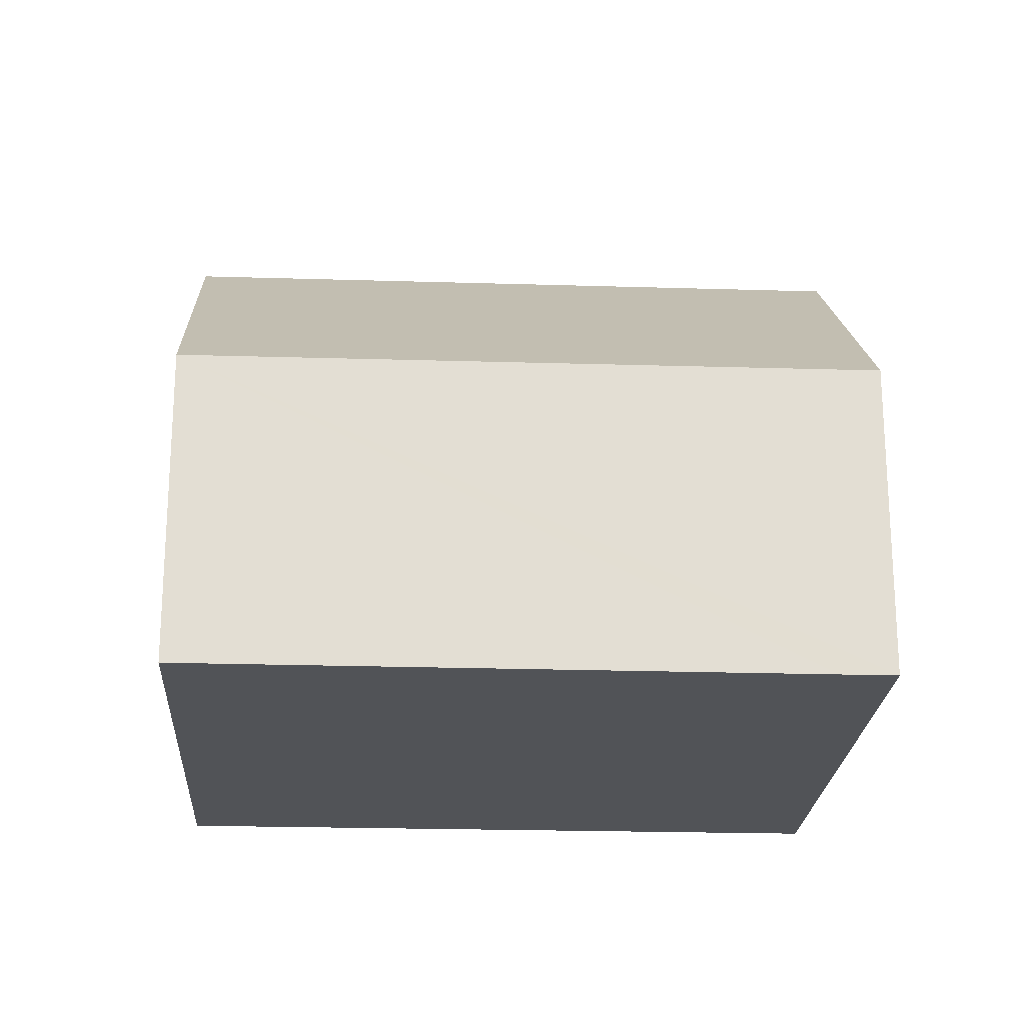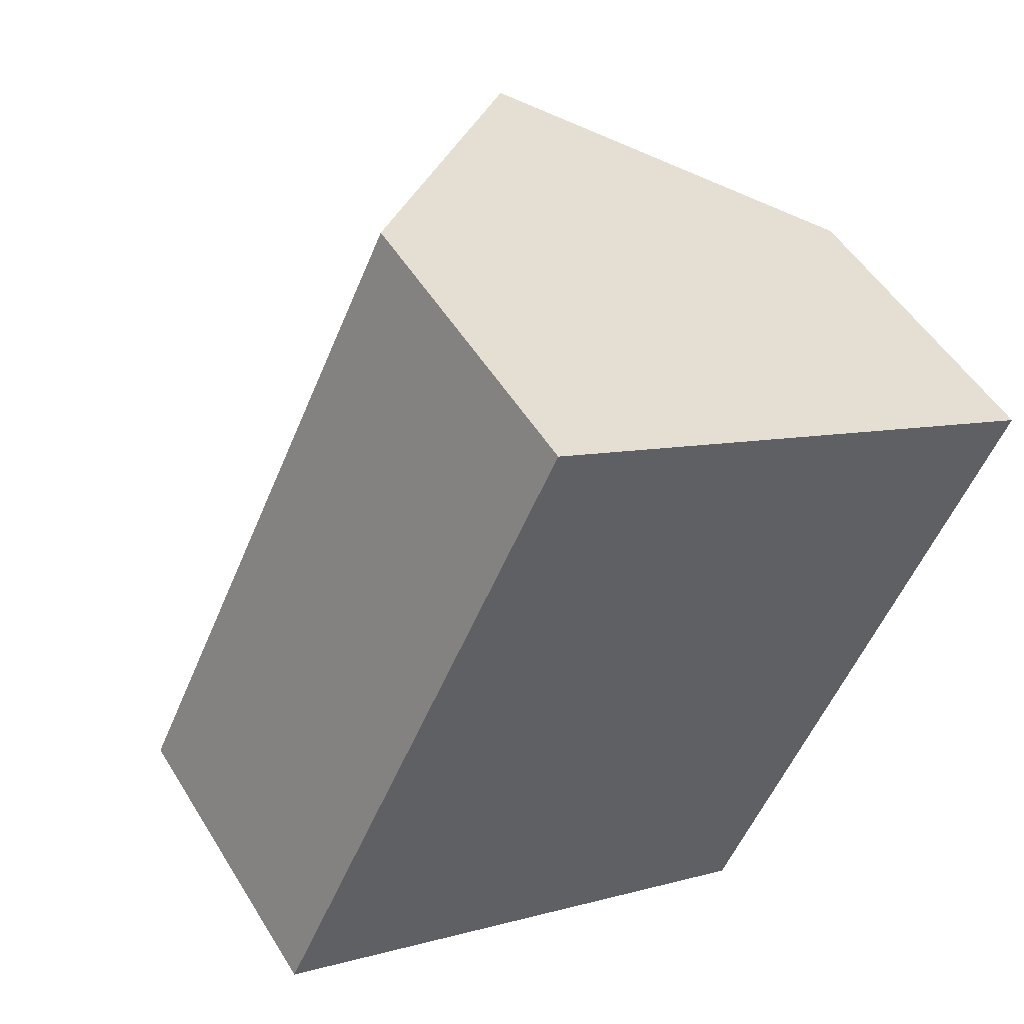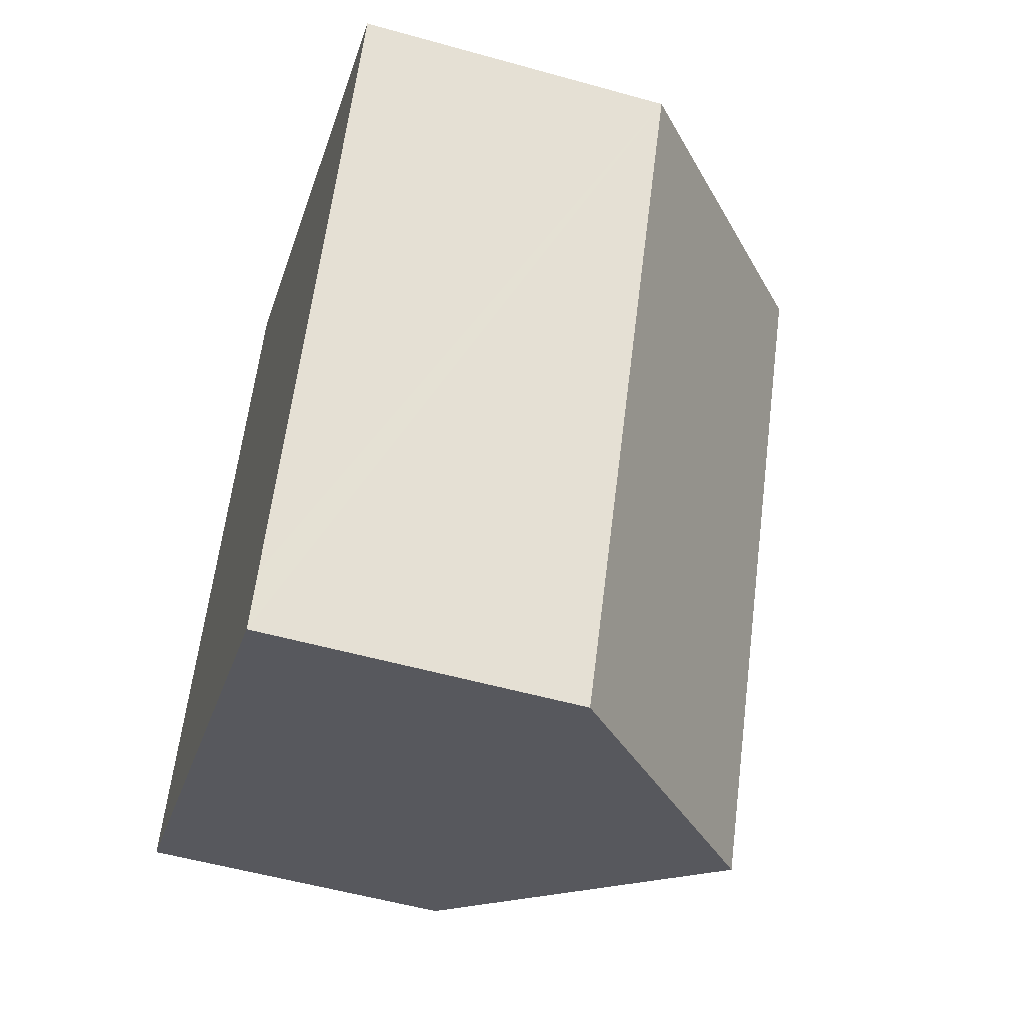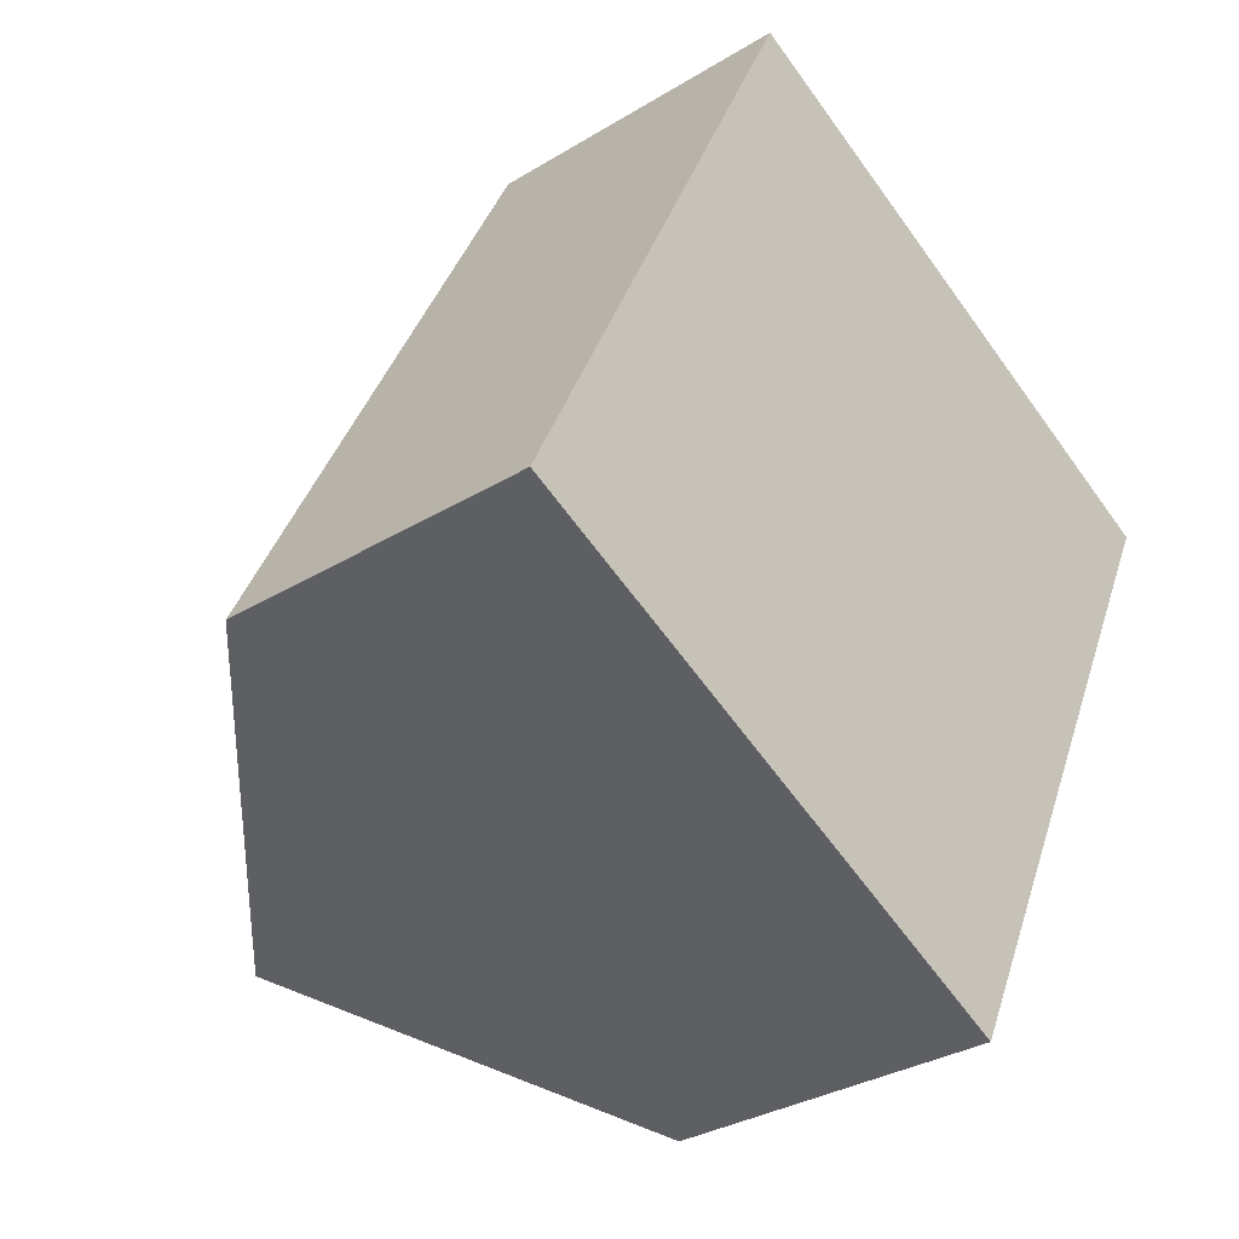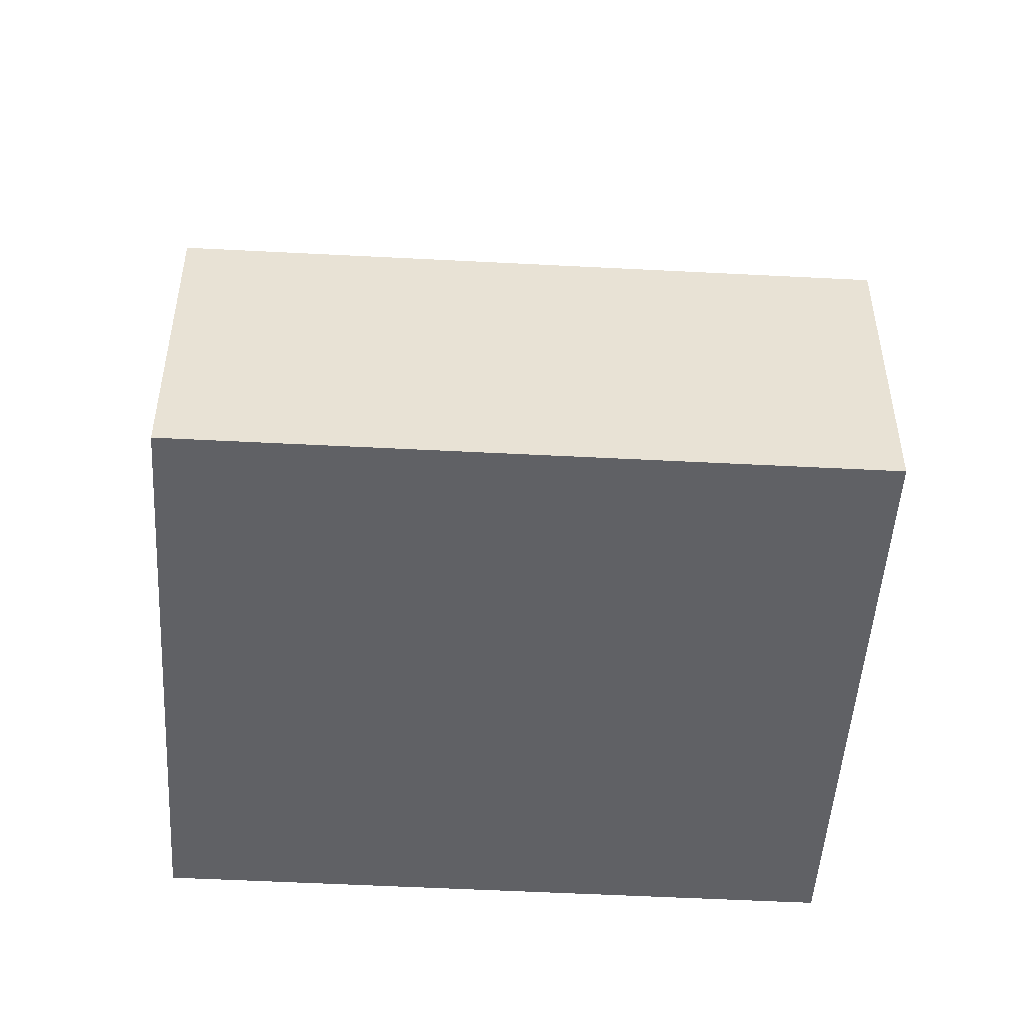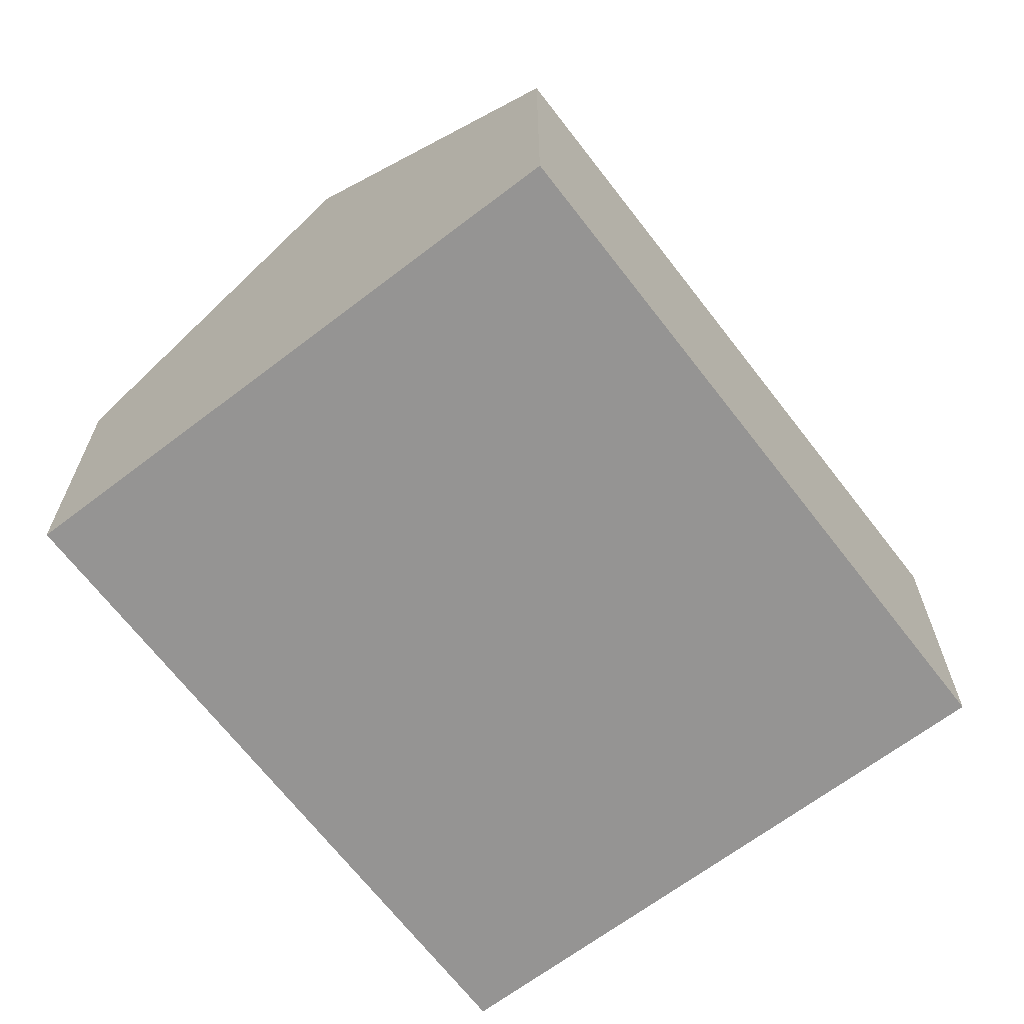
<metadata>
{"format":"obj","ext":"obj","renderer":"f3d","projection":"perspective","resolution":1024,"background":"white","views":[{"elev":-21.9,"azim":112.6,"up":"+Y"},{"elev":50.9,"azim":-30.6,"up":"+Z"},{"elev":-54.1,"azim":73.4,"up":"+Z"},{"elev":-31.9,"azim":-49.3,"up":"+Z"},{"elev":-50.4,"azim":-67.6,"up":"+Y"},{"elev":-67.2,"azim":-116.8,"up":"+Y"}]}
</metadata>
<code>
v  3.626 7.454 -1.742
v  7.572 4.227 -2.789
v  7.24 4.227 -3.479
v  11.26 4.212 4.851
v  7.649 7.454 6.631
v  4.04 4.216 8.409
v  0 4.216 2.582e-16
v  7.24 2.13e-16 -3.479
v  3.626 1.067e-16 -1.742
v  0 0 0
v  4.04 -5.149e-16 8.409
v  7.649 -4.06e-16 6.631
v  11.26 -2.97e-16 4.851
v  7.572 1.708e-16 -2.789
g defaultobject
f 1 2 3
f 2 1 4
f 4 1 5
f 6 1 7
f 1 6 5
f 8 1 3
f 1 8 7
f 7 8 9
f 7 9 10
f 10 6 7
f 6 10 11
f 11 5 6
f 5 11 4
f 4 11 12
f 4 12 13
f 2 8 3
f 8 2 4
f 8 4 14
f 14 4 13
f 10 12 11
f 12 10 9
f 12 9 13
f 13 9 14
f 14 9 8

</code>
